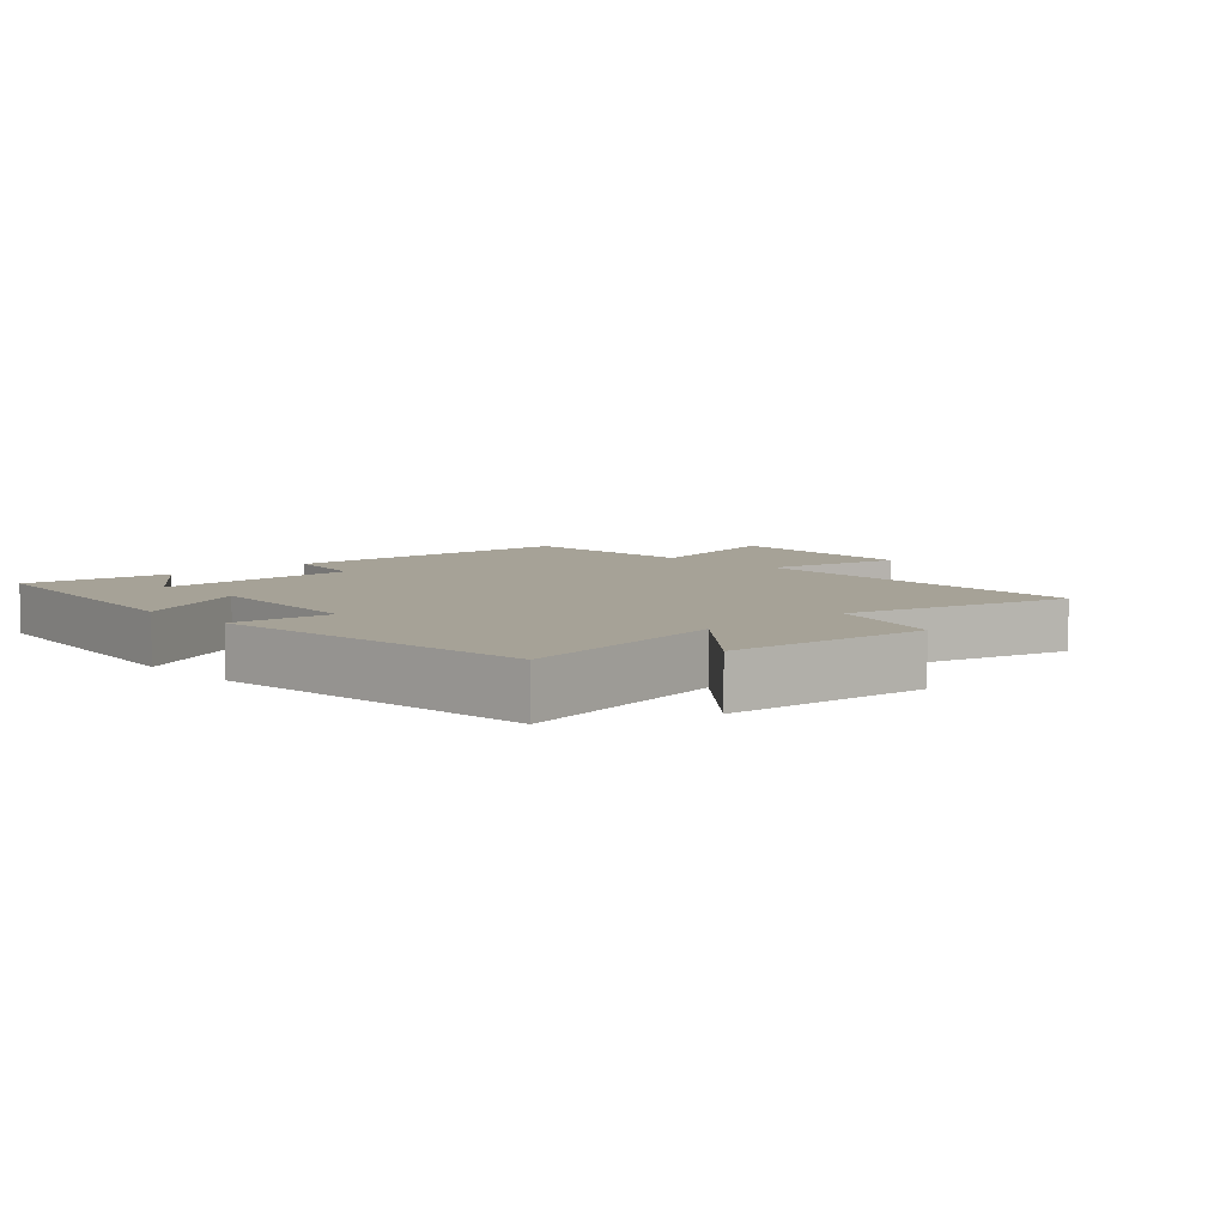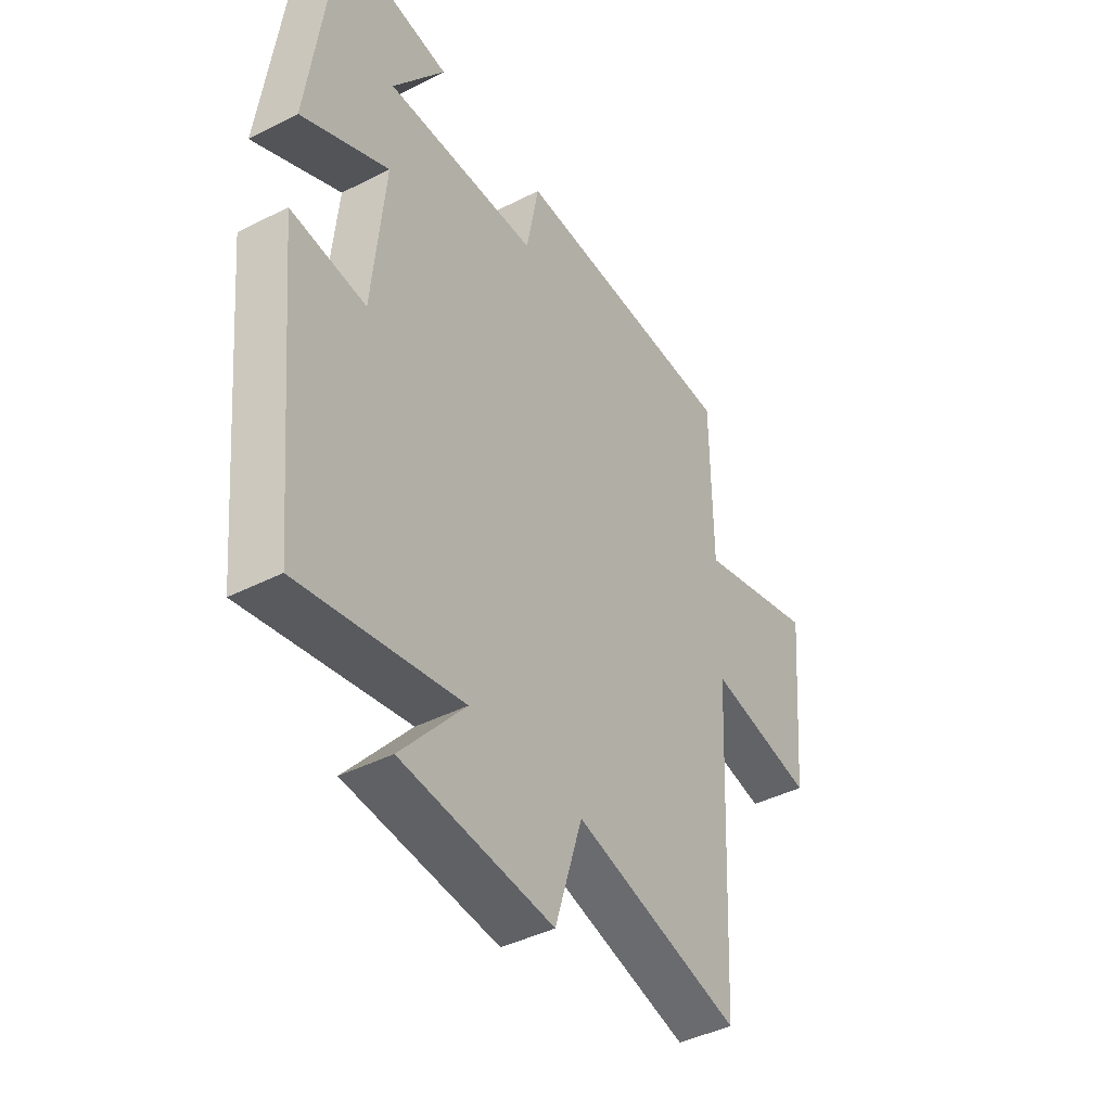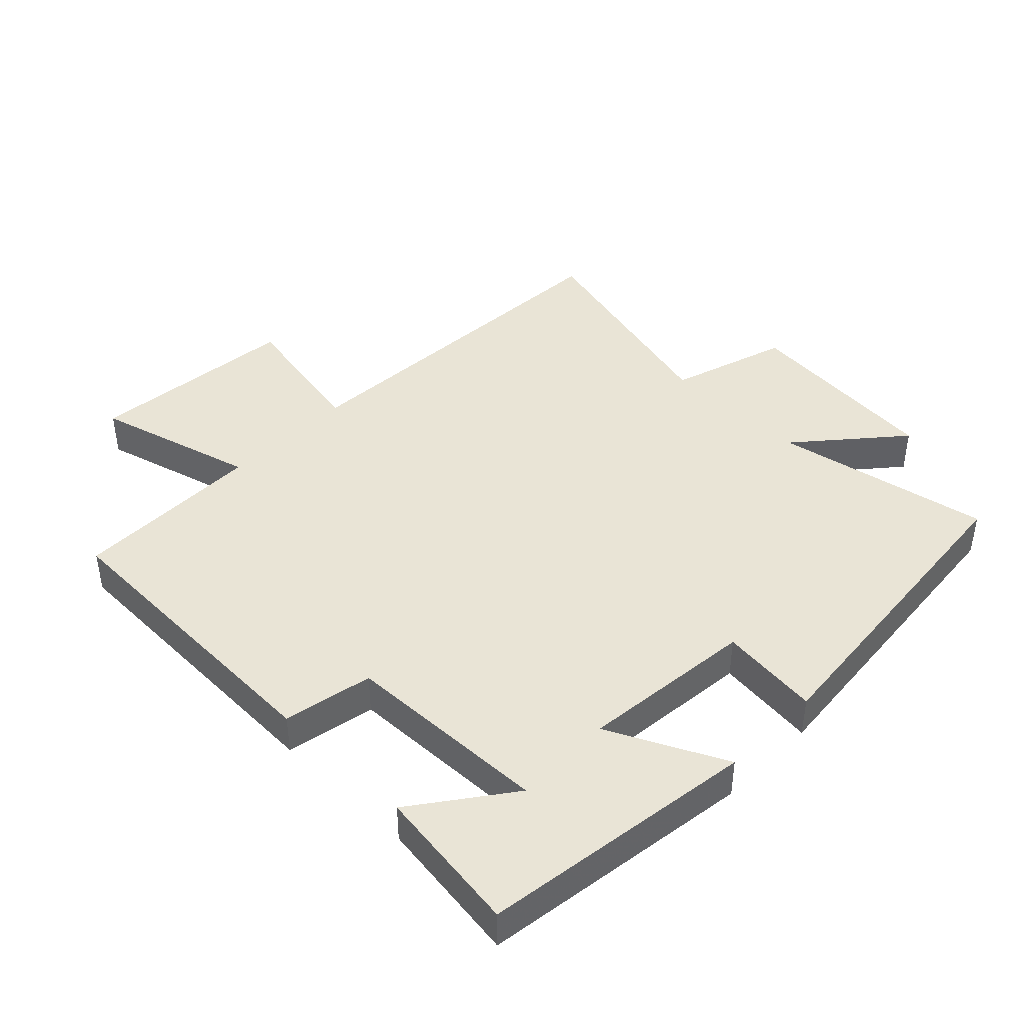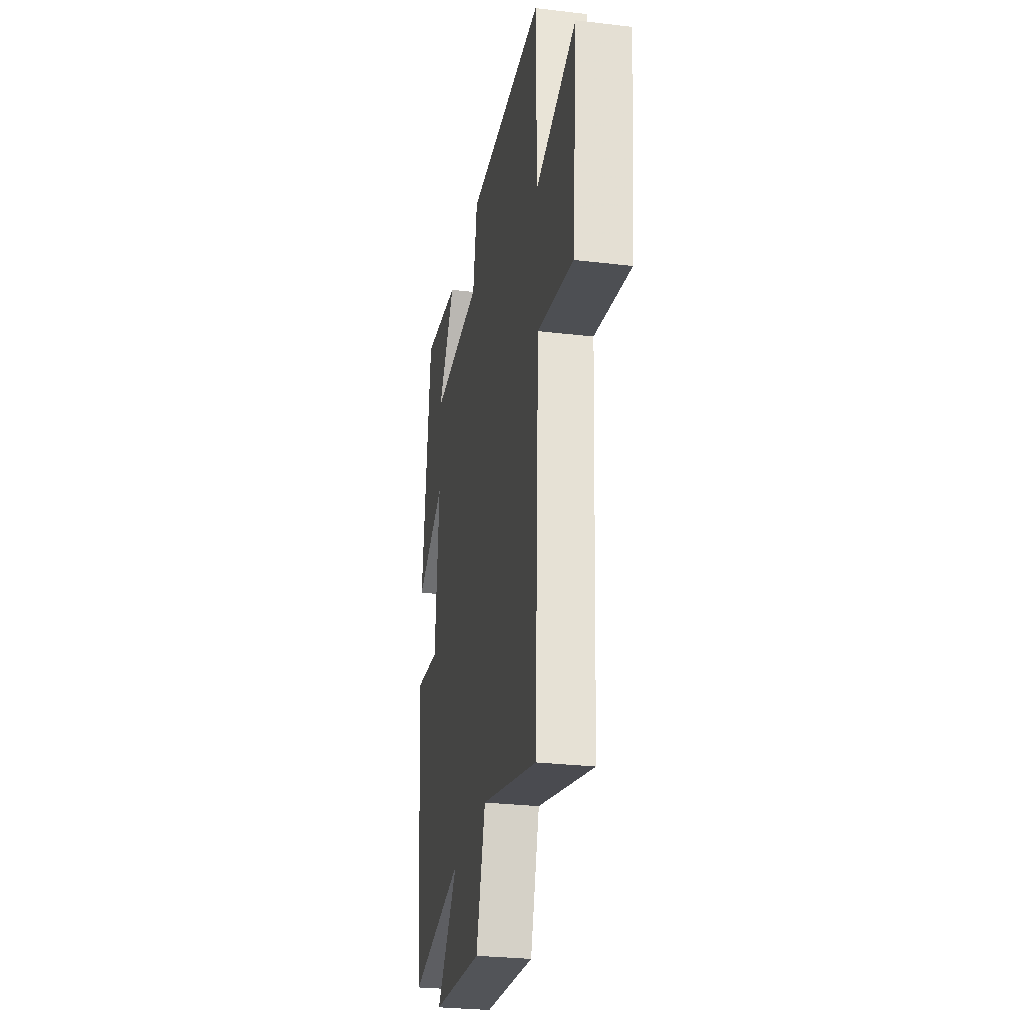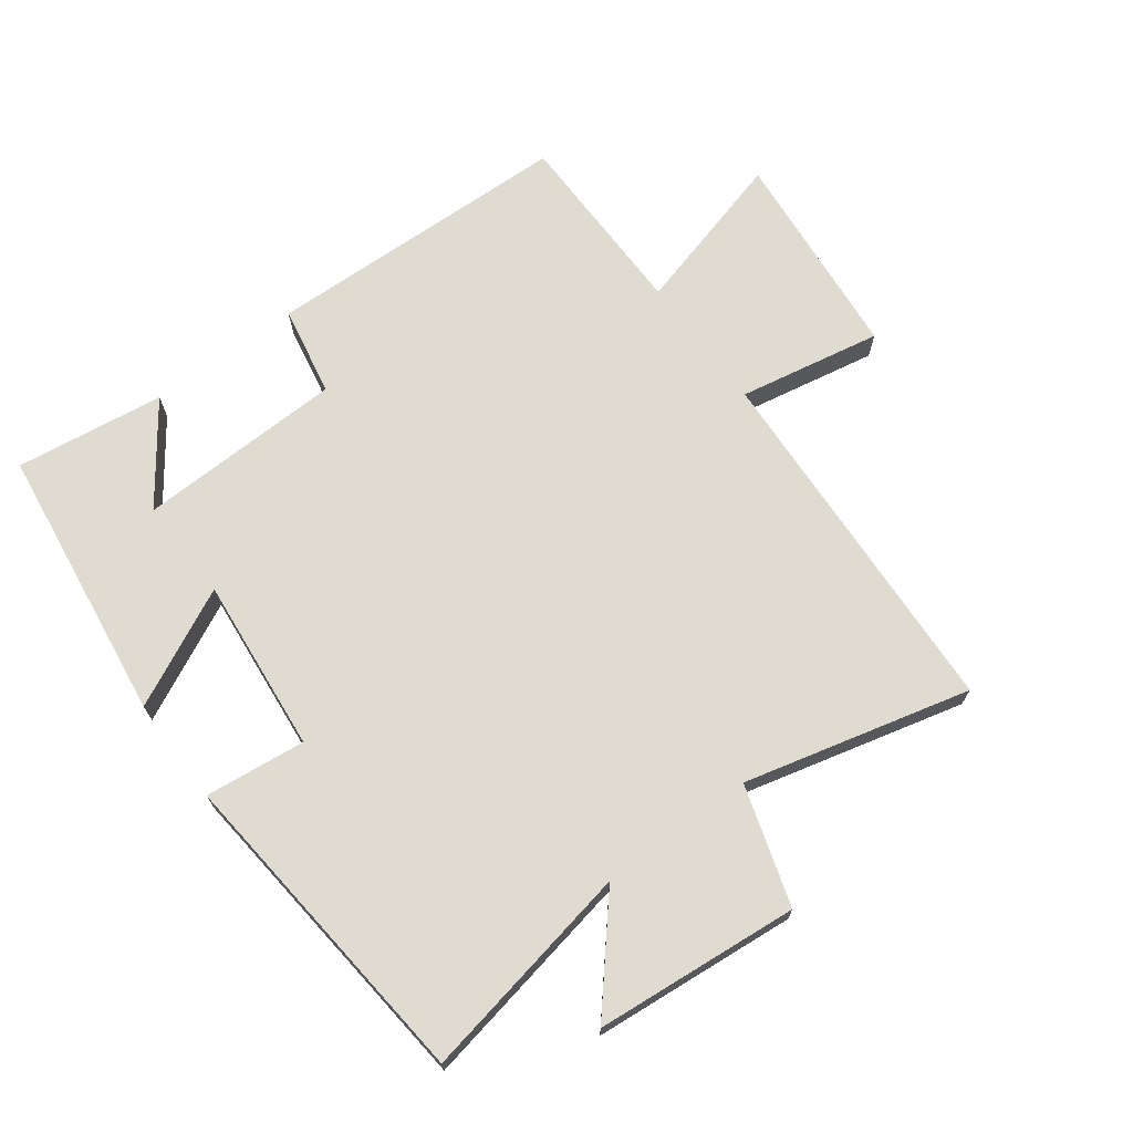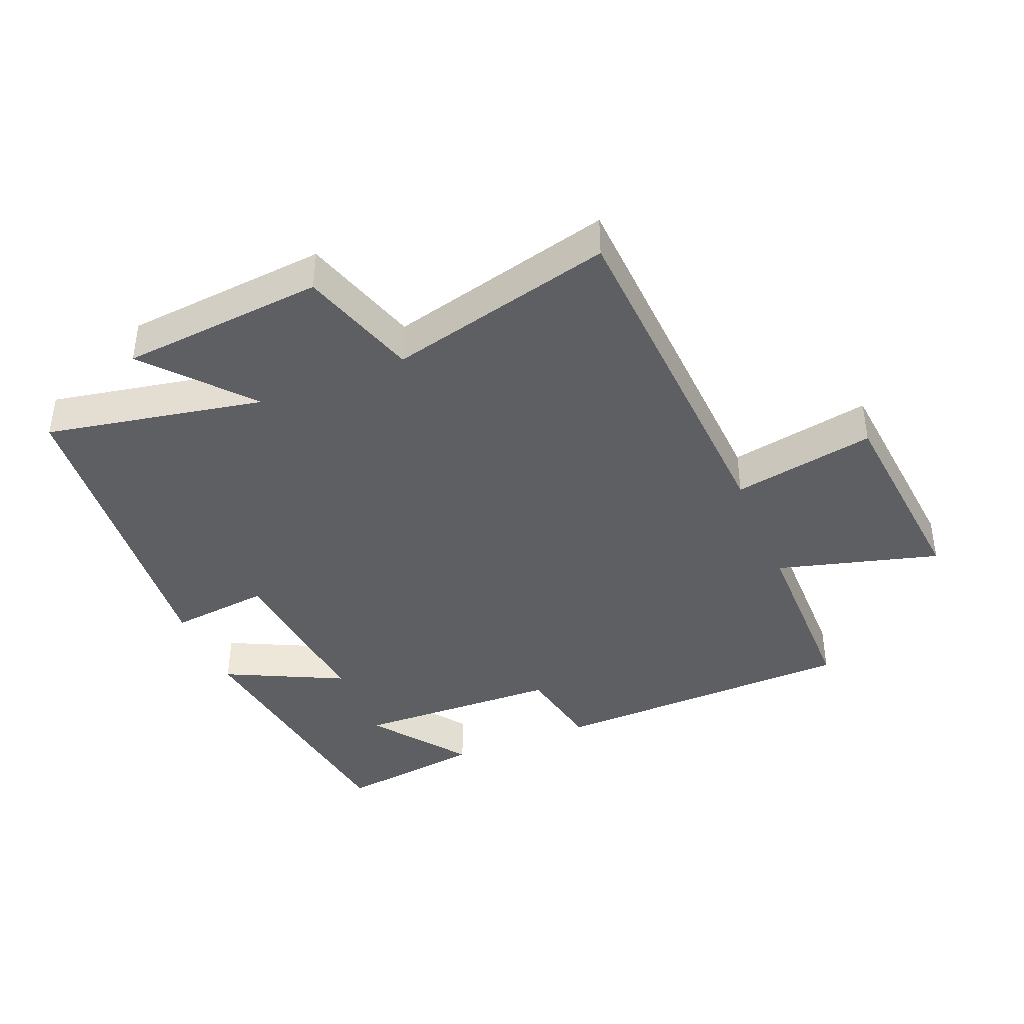
<metadata>
{"format":"obj","ext":"obj","renderer":"f3d","projection":"perspective","resolution":1024,"background":"white","views":[{"elev":6.5,"azim":137.1,"up":"+Y"},{"elev":-42.4,"azim":121.3,"up":"+Z"},{"elev":42.7,"azim":44.5,"up":"+Y"},{"elev":-28.3,"azim":-100.2,"up":"+Z"},{"elev":69.9,"azim":143.4,"up":"+Y"},{"elev":-40.5,"azim":-157.5,"up":"+Y"}]}
</metadata>
<code>
v -0.472 0.07 -0.587
v -0.5 0.07 -0.025
v -0.72 0.07 -0.066
v -0.75 0.07 0.26
v -0.5 0.07 0.191
v -0.497 0.07 0.486
v -0.021 0.07 0.5
v 0.005 0.07 0.361
v 0.323 0.07 0.351
v 0.215 0.07 0.5
v 0.444 0.07 0.531
v 0.5 0.07 0.104
v 0.319 0.07 0.193
v 0.345 0.07 -0.077
v 0.5 0.07 -0.06
v 0.45 0.07 -0.565
v 0.114 0.07 -0.5
v 0.247 0.07 -0.656
v -0.067 0.07 -0.684
v -0.124 0.07 -0.5
v -0.472 0 -0.587
v -0.5 0 -0.025
v -0.72 0 -0.066
v -0.75 0 0.26
v -0.5 0 0.191
v -0.497 0 0.486
v -0.021 0 0.5
v 0.005 0 0.361
v 0.323 0 0.351
v 0.215 0 0.5
v 0.444 0 0.531
v 0.5 0 0.104
v 0.319 0 0.193
v 0.345 0 -0.077
v 0.5 0 -0.06
v 0.45 0 -0.565
v 0.114 0 -0.5
v 0.247 0 -0.656
v -0.067 0 -0.684
v -0.124 0 -0.5
f 17 18 19 20
f 14 15 16 17
f 13 14 17 20
f 11 12 13
f 9 10 11
f 9 11 13 20
f 5 6 7 8
f 5 8 9 20
f 2 3 4 5
f 1 2 5 20
f 40 39 38 37
f 37 36 35 34
f 40 37 34 33
f 33 32 31
f 31 30 29
f 40 33 31 29
f 28 27 26 25
f 40 29 28 25
f 25 24 23 22
f 40 25 22 21
f 1 21 22 2
f 2 22 23 3
f 3 23 24 4
f 4 24 25 5
f 5 25 26 6
f 6 26 27 7
f 7 27 28 8
f 8 28 29 9
f 9 29 30 10
f 10 30 31 11
f 11 31 32 12
f 12 32 33 13
f 13 33 34 14
f 14 34 35 15
f 15 35 36 16
f 16 36 37 17
f 17 37 38 18
f 18 38 39 19
f 19 39 40 20
f 20 40 21 1

</code>
